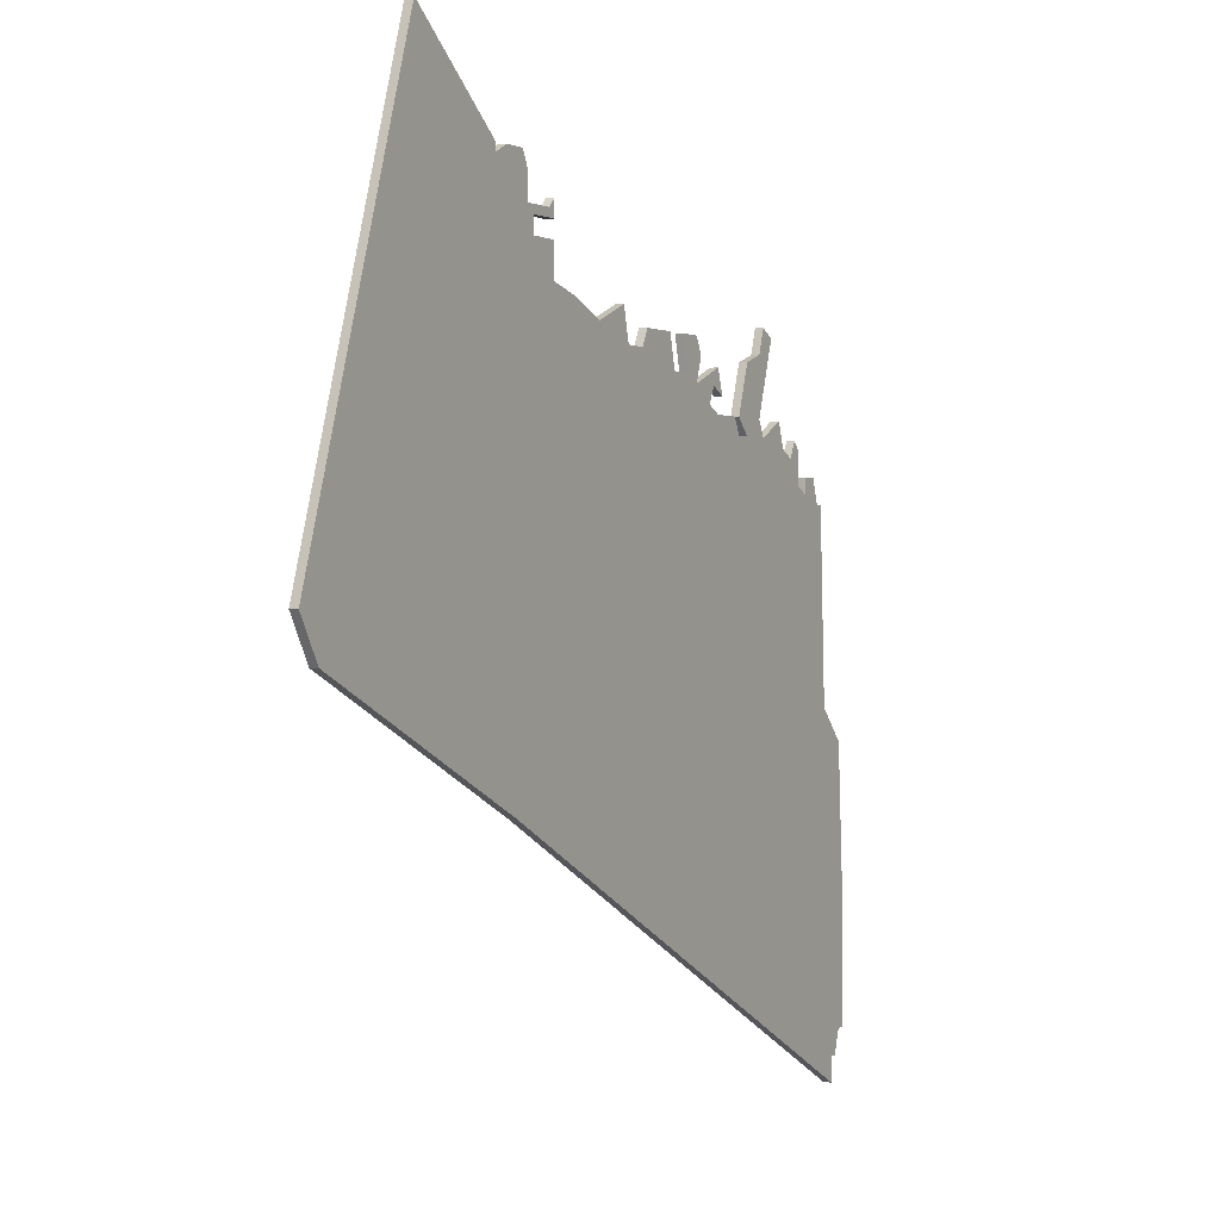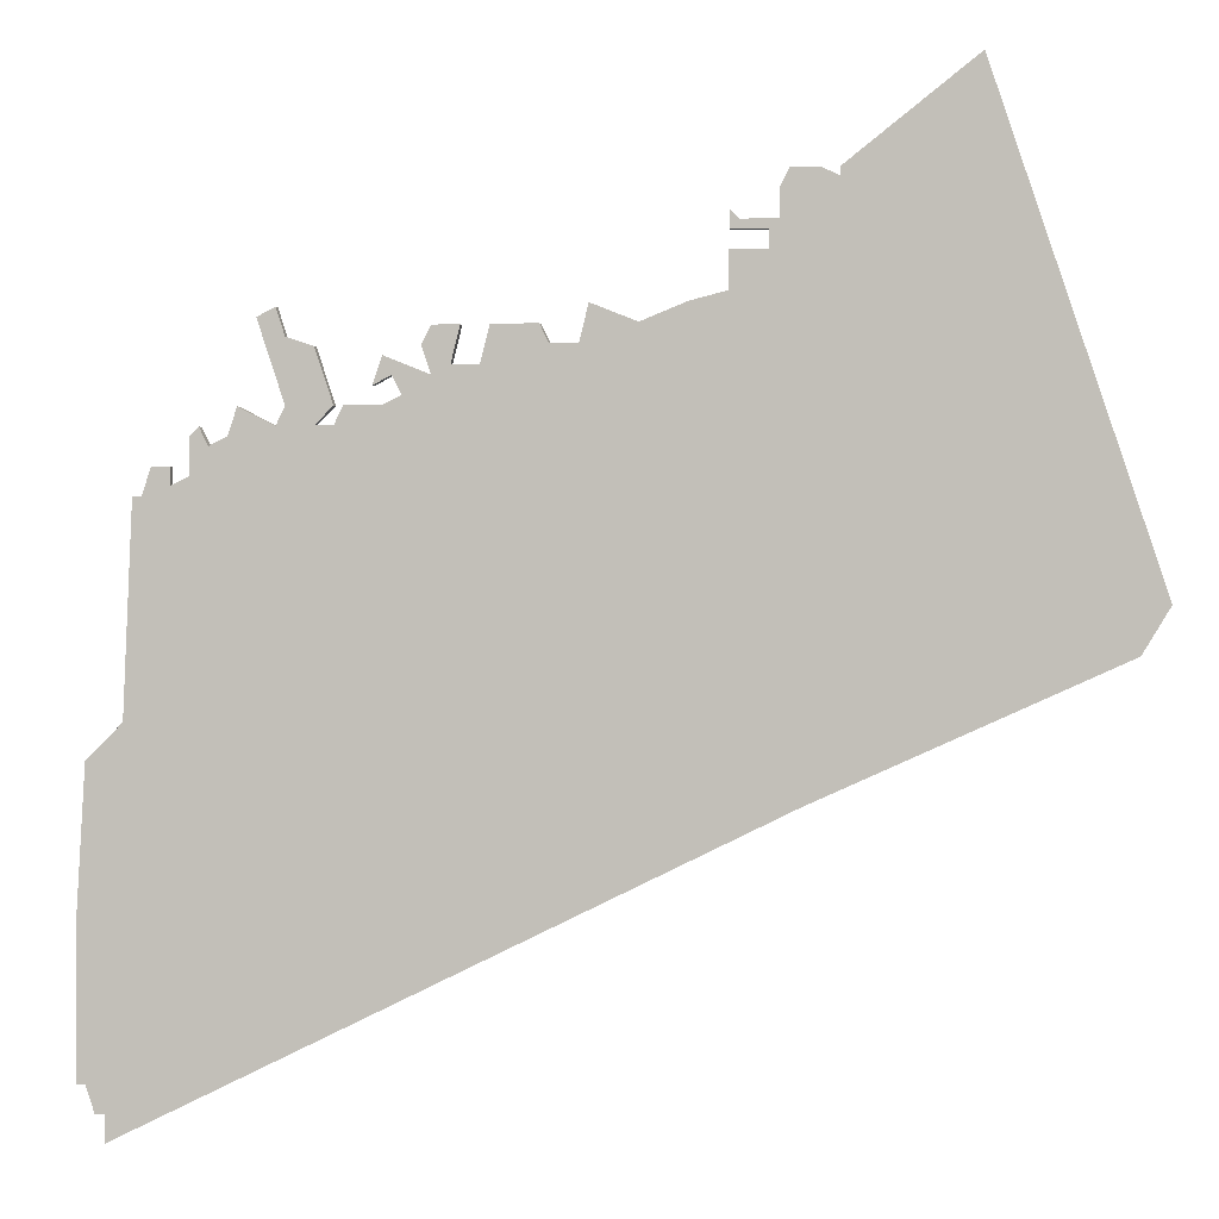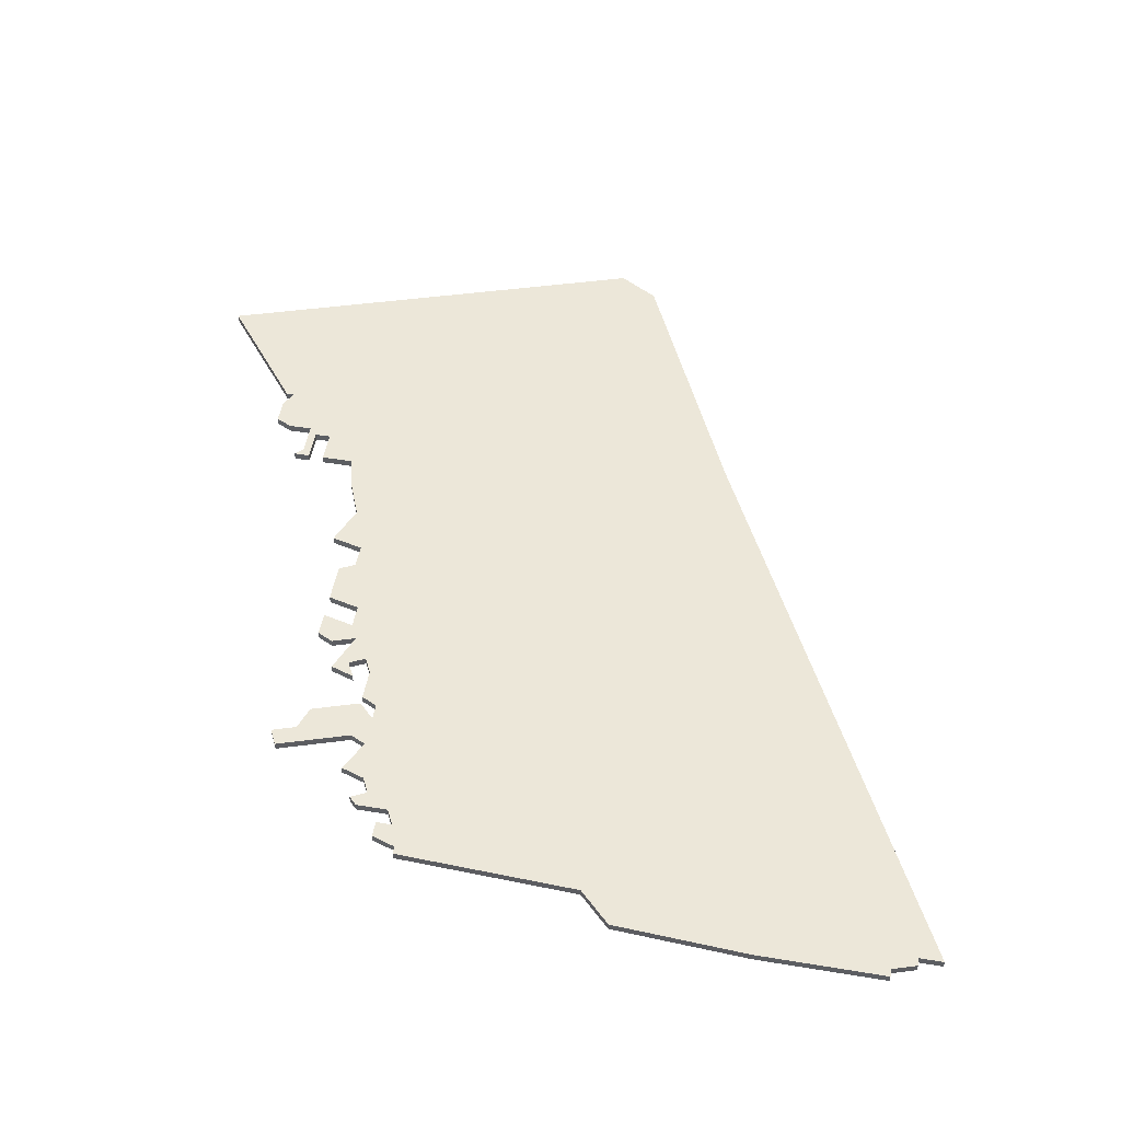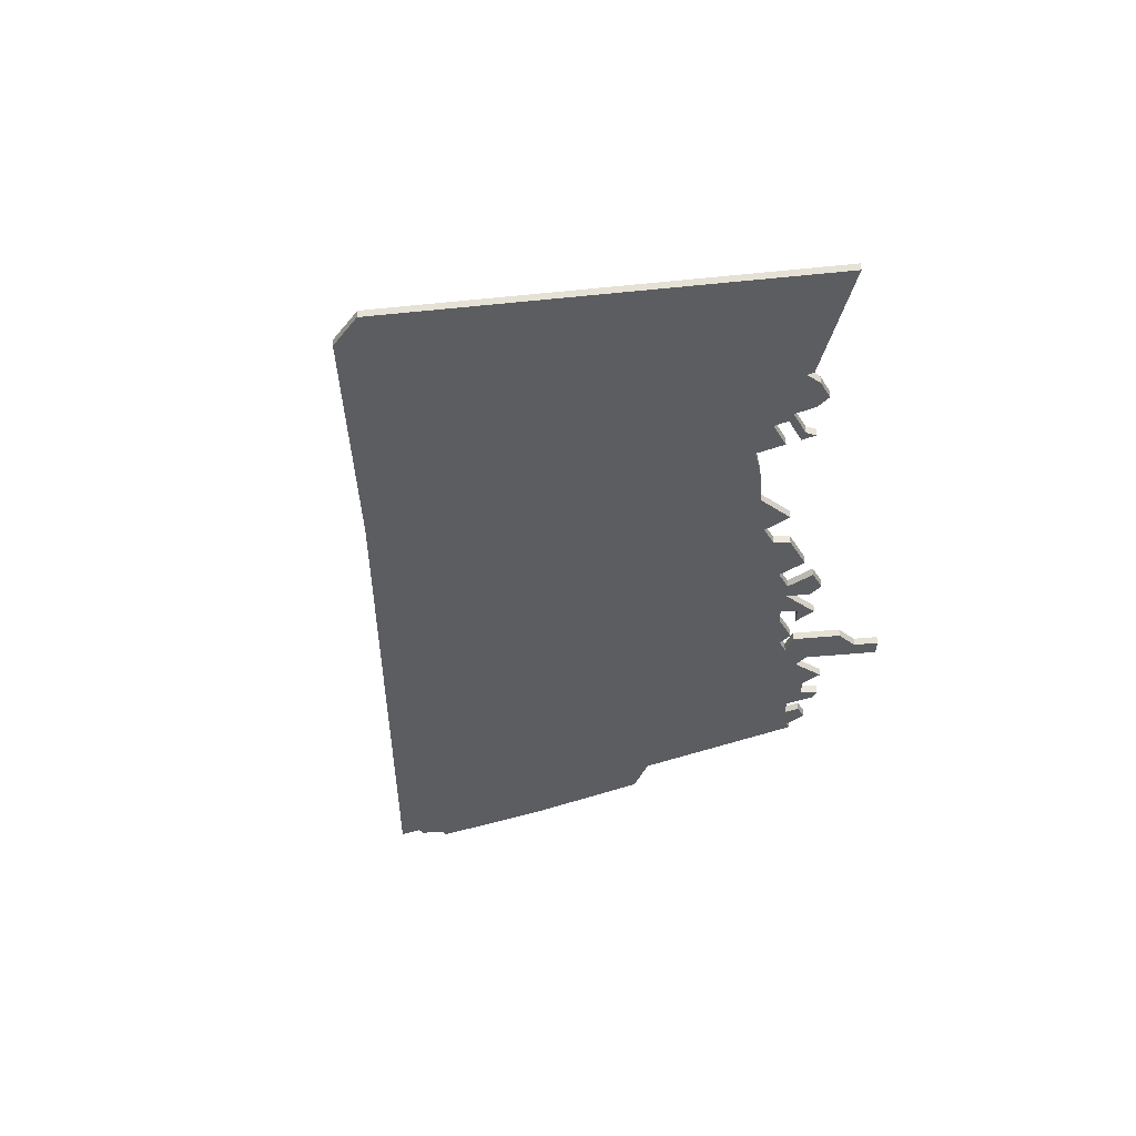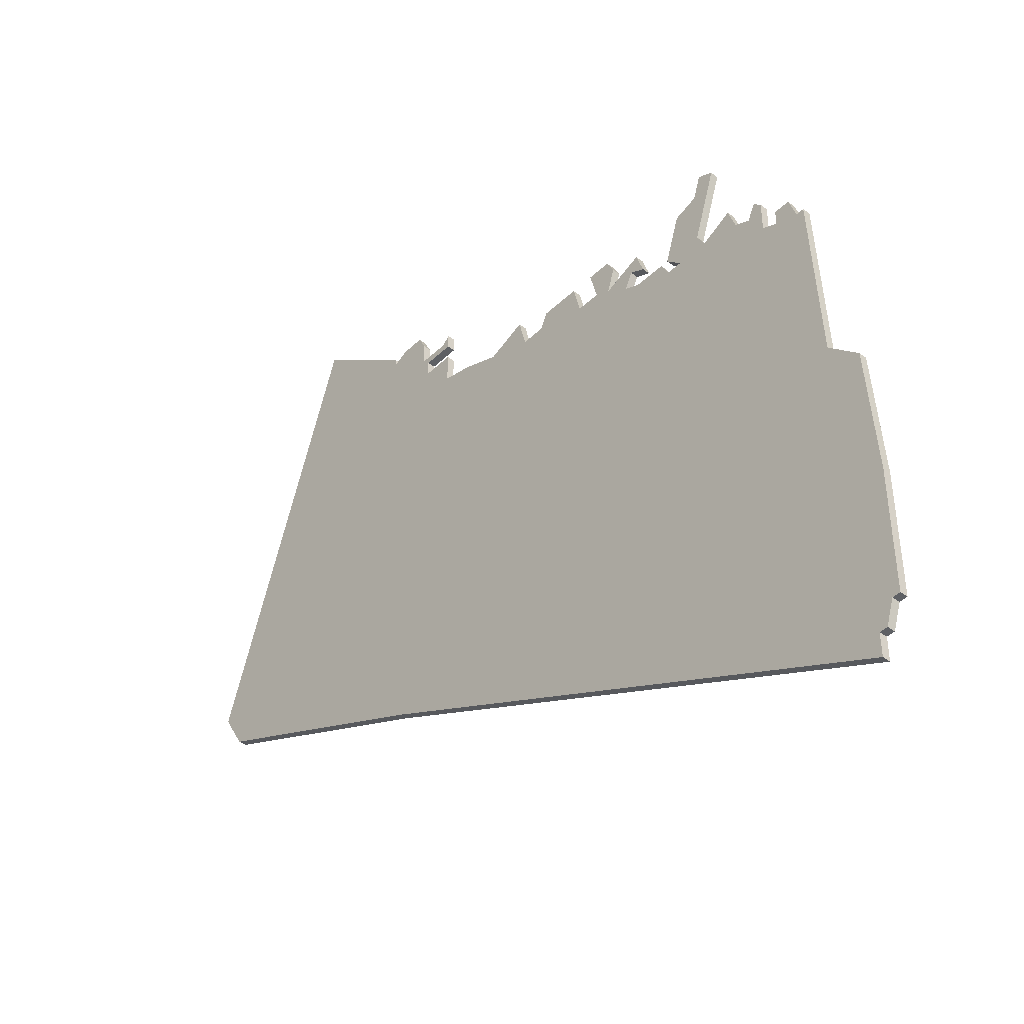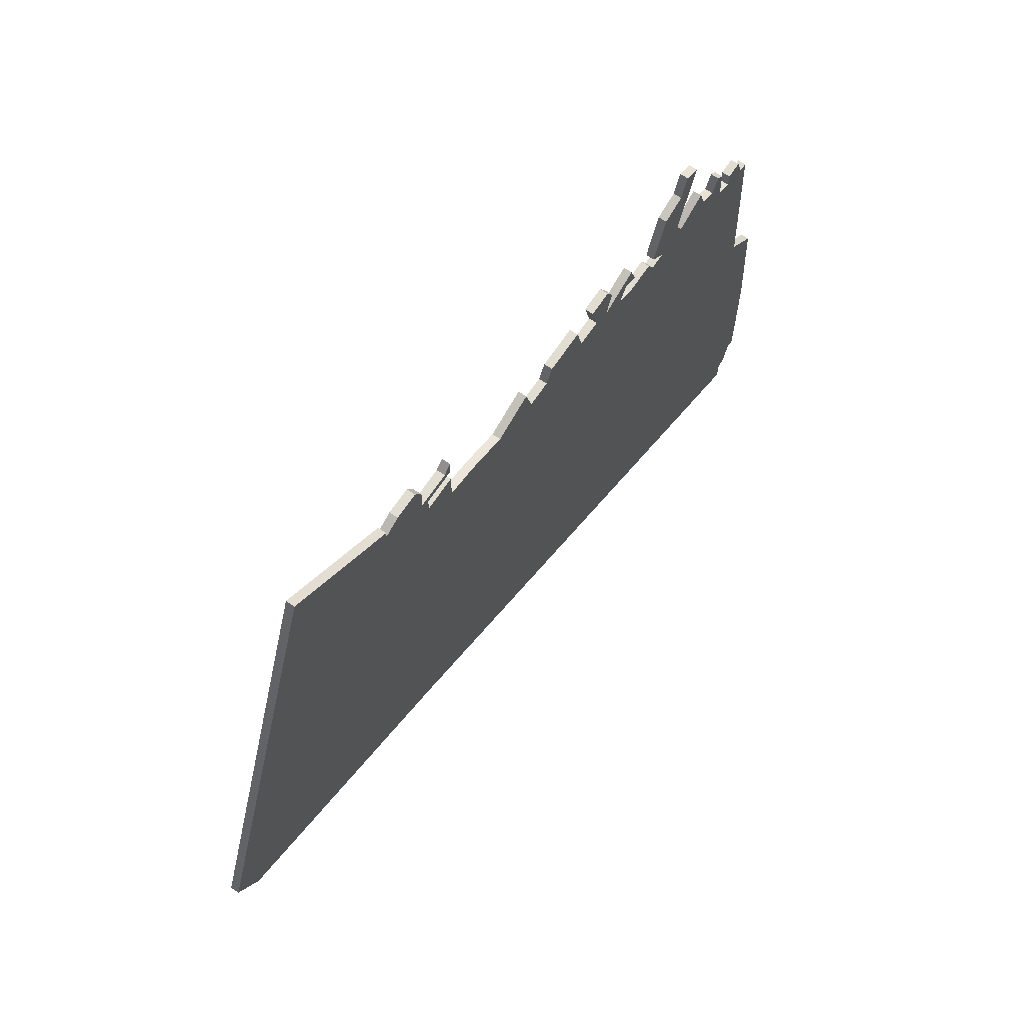
<metadata>
{"format":"obj","ext":"obj","renderer":"f3d","projection":"perspective","resolution":1024,"background":"white","views":[{"elev":0.5,"azim":118.6,"up":"+Y"},{"elev":0.3,"azim":8.7,"up":"+Y"},{"elev":50.0,"azim":-79.7,"up":"+Z"},{"elev":-35.6,"azim":116.3,"up":"+Z"},{"elev":-42.8,"azim":-131.7,"up":"+Y"},{"elev":68.6,"azim":124.2,"up":"+Y"}]}
</metadata>
<code>
v 4564 -1046 0
v 4563 -1069 0
v 4559 -1073 0
v 4558 -1090 0
v 4558 -1106 0
v 4559 -1106 0
v 4560 -1109 0
v 4561 -1109 0
v 4561 -1112 0
v 4632 -1077 0
v 4665 -1062 0
v 4668 -1057 0
v 4650 -1003 0
v 4636 -1014 0
v 4636 -1015 0
v 4634 -1014 0
v 4631 -1014 0
v 4630 -1016 0
v 4630 -1019 0
v 4626 -1019 0
v 4625 -1018 0
v 4625 -1020 0
v 4629 -1020 0
v 4629 -1022 0
v 4625 -1022 0
v 4625 -1026 0
v 4621 -1027 0
v 4616 -1029 0
v 4611 -1027 0
v 4610 -1031 0
v 4607 -1031 0
v 4606 -1029 0
v 4601 -1029 0
v 4600 -1033 0
v 4597 -1033 0
v 4598 -1029 0
v 4595 -1029 0
v 4594 -1031 0
v 4595 -1034 0
v 4590 -1032 0
v 4589 -1035 0
v 4591 -1034 0
v 4592 -1036 0
v 4590 -1037 0
v 4586 -1037 0
v 4585 -1039 0
v 4583 -1039 0
v 4585 -1037 0
v 4583 -1031 0
v 4580 -1030 0
v 4579 -1027 0
v 4577 -1028 0
v 4578 -1031 0
v 4580 -1037 0
v 4579 -1039 0
v 4575 -1037 0
v 4574 -1040 0
v 4572 -1041 0
v 4571 -1039 0
v 4570 -1040 0
v 4570 -1044 0
v 4568 -1045 0
v 4568 -1043 0
v 4566 -1043 0
v 4565 -1046 0
v 4564 -1046 1
v 4563 -1069 1
v 4559 -1073 1
v 4558 -1090 1
v 4558 -1106 1
v 4559 -1106 1
v 4560 -1109 1
v 4561 -1109 1
v 4561 -1112 1
v 4632 -1077 1
v 4665 -1062 1
v 4668 -1057 1
v 4650 -1003 1
v 4636 -1014 1
v 4636 -1015 1
v 4634 -1014 1
v 4631 -1014 1
v 4630 -1016 1
v 4630 -1019 1
v 4626 -1019 1
v 4625 -1018 1
v 4625 -1020 1
v 4629 -1020 1
v 4629 -1022 1
v 4625 -1022 1
v 4625 -1026 1
v 4621 -1027 1
v 4616 -1029 1
v 4611 -1027 1
v 4610 -1031 1
v 4607 -1031 1
v 4606 -1029 1
v 4601 -1029 1
v 4600 -1033 1
v 4597 -1033 1
v 4598 -1029 1
v 4595 -1029 1
v 4594 -1031 1
v 4595 -1034 1
v 4590 -1032 1
v 4589 -1035 1
v 4591 -1034 1
v 4592 -1036 1
v 4590 -1037 1
v 4586 -1037 1
v 4585 -1039 1
v 4583 -1039 1
v 4585 -1037 1
v 4583 -1031 1
v 4580 -1030 1
v 4579 -1027 1
v 4577 -1028 1
v 4578 -1031 1
v 4580 -1037 1
v 4579 -1039 1
v 4575 -1037 1
v 4574 -1040 1
v 4572 -1041 1
v 4571 -1039 1
v 4570 -1040 1
v 4570 -1044 1
v 4568 -1045 1
v 4568 -1043 1
v 4566 -1043 1
v 4565 -1046 1
f 2 1 65
f 4 3 2
f 6 5 4
f 8 7 6
f 10 9 8
f 12 11 10
f 14 13 12
f 17 16 15
f 19 18 17
f 22 21 20
f 26 25 24
f 28 27 26
f 30 29 28
f 33 32 31
f 37 36 35
f 39 38 37
f 42 41 40
f 46 45 44
f 49 48 47
f 52 51 50
f 57 56 55
f 60 59 58
f 64 63 62
f 2 65 64
f 6 4 2
f 10 8 6
f 15 14 12
f 19 17 15
f 22 20 19
f 34 33 31
f 39 37 35
f 42 40 39
f 50 49 47
f 53 52 50
f 58 57 55
f 61 60 58
f 2 64 62
f 10 6 2
f 15 12 10
f 23 22 19
f 34 31 30
f 39 35 34
f 43 42 39
f 53 50 47
f 61 58 55
f 2 62 61
f 19 15 10
f 24 23 19
f 43 39 34
f 54 53 47
f 2 61 55
f 24 19 10
f 43 34 30
f 55 54 47
f 10 2 55
f 26 24 10
f 44 43 30
f 10 55 47
f 28 26 10
f 46 44 30
f 10 47 46
f 30 28 10
f 10 46 30
f 130 66 67
f 67 68 69
f 69 70 71
f 71 72 73
f 73 74 75
f 75 76 77
f 77 78 79
f 80 81 82
f 82 83 84
f 85 86 87
f 89 90 91
f 91 92 93
f 93 94 95
f 96 97 98
f 100 101 102
f 102 103 104
f 105 106 107
f 109 110 111
f 112 113 114
f 115 116 117
f 120 121 122
f 123 124 125
f 127 128 129
f 129 130 67
f 67 69 71
f 71 73 75
f 77 79 80
f 80 82 84
f 84 85 87
f 96 98 99
f 100 102 104
f 104 105 107
f 112 114 115
f 115 117 118
f 120 122 123
f 123 125 126
f 127 129 67
f 67 71 75
f 75 77 80
f 84 87 88
f 95 96 99
f 99 100 104
f 104 107 108
f 112 115 118
f 120 123 126
f 126 127 67
f 75 80 84
f 84 88 89
f 99 104 108
f 112 118 119
f 120 126 67
f 75 84 89
f 95 99 108
f 112 119 120
f 120 67 75
f 75 89 91
f 95 108 109
f 112 120 75
f 75 91 93
f 95 109 111
f 111 112 75
f 75 93 95
f 95 111 75
f 67 66 2
f 2 66 1
f 68 67 3
f 3 67 2
f 69 68 4
f 4 68 3
f 70 69 5
f 5 69 4
f 71 70 6
f 6 70 5
f 72 71 7
f 7 71 6
f 73 72 8
f 8 72 7
f 74 73 9
f 9 73 8
f 75 74 10
f 10 74 9
f 76 75 11
f 11 75 10
f 77 76 12
f 12 76 11
f 78 77 13
f 13 77 12
f 79 78 14
f 14 78 13
f 80 79 15
f 15 79 14
f 81 80 16
f 16 80 15
f 82 81 17
f 17 81 16
f 83 82 18
f 18 82 17
f 84 83 19
f 19 83 18
f 85 84 20
f 20 84 19
f 86 85 21
f 21 85 20
f 87 86 22
f 22 86 21
f 88 87 23
f 23 87 22
f 89 88 24
f 24 88 23
f 90 89 25
f 25 89 24
f 91 90 26
f 26 90 25
f 92 91 27
f 27 91 26
f 93 92 28
f 28 92 27
f 94 93 29
f 29 93 28
f 95 94 30
f 30 94 29
f 96 95 31
f 31 95 30
f 97 96 32
f 32 96 31
f 98 97 33
f 33 97 32
f 99 98 34
f 34 98 33
f 100 99 35
f 35 99 34
f 101 100 36
f 36 100 35
f 102 101 37
f 37 101 36
f 103 102 38
f 38 102 37
f 104 103 39
f 39 103 38
f 105 104 40
f 40 104 39
f 106 105 41
f 41 105 40
f 107 106 42
f 42 106 41
f 108 107 43
f 43 107 42
f 109 108 44
f 44 108 43
f 110 109 45
f 45 109 44
f 111 110 46
f 46 110 45
f 112 111 47
f 47 111 46
f 113 112 48
f 48 112 47
f 114 113 49
f 49 113 48
f 115 114 50
f 50 114 49
f 116 115 51
f 51 115 50
f 117 116 52
f 52 116 51
f 118 117 53
f 53 117 52
f 119 118 54
f 54 118 53
f 120 119 55
f 55 119 54
f 121 120 56
f 56 120 55
f 122 121 57
f 57 121 56
f 123 122 58
f 58 122 57
f 124 123 59
f 59 123 58
f 125 124 60
f 60 124 59
f 126 125 61
f 61 125 60
f 127 126 62
f 62 126 61
f 128 127 63
f 63 127 62
f 129 128 64
f 64 128 63
f 66 130 1
f 1 130 65
f 130 129 65
f 65 129 64

</code>
